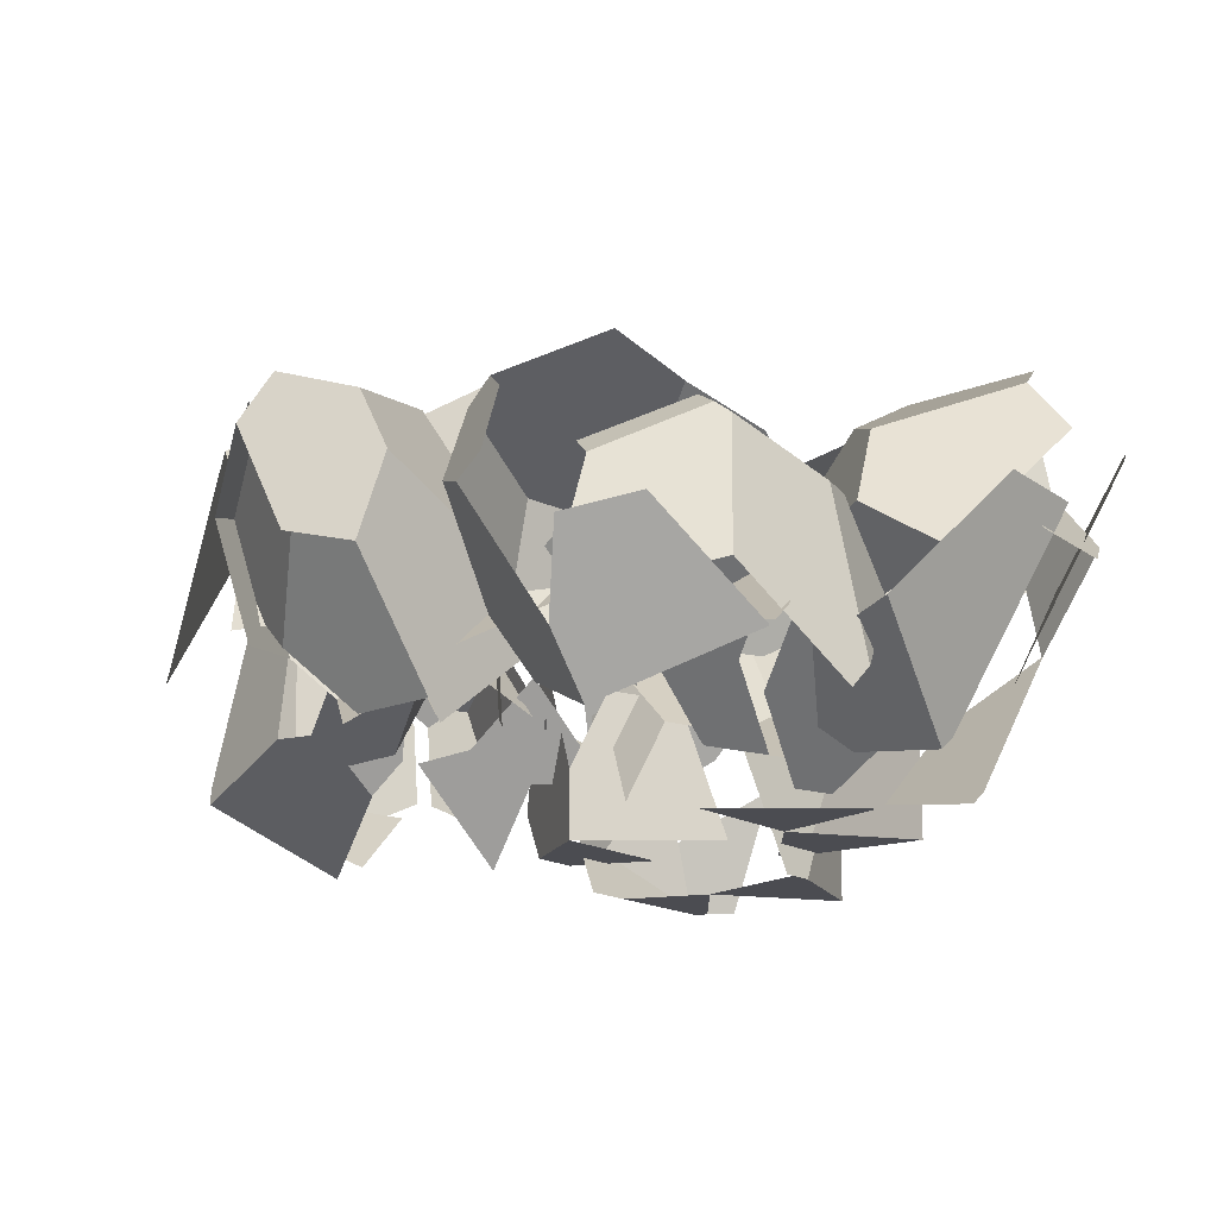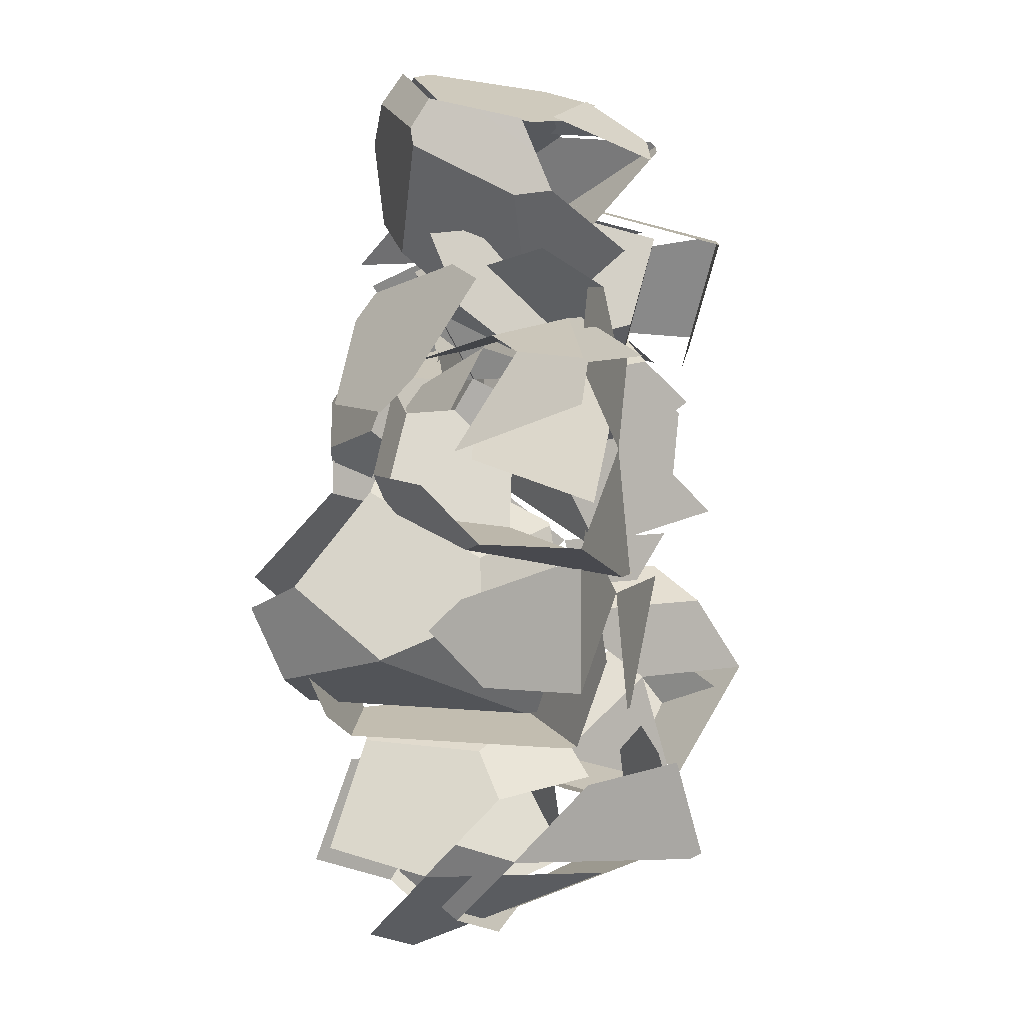
<metadata>
{"format":"obj","ext":"obj","renderer":"f3d","projection":"perspective","resolution":1024,"background":"white","views":[{"elev":-15.3,"azim":126.7,"up":"+Y"},{"elev":5.8,"azim":-70.4,"up":"+Z"}]}
</metadata>
<code>
v  99.69 99.05 19.74
v  99.91 98.87 19.9
v  99.79 98.97 19.63
v  99.68 99.06 19.39
v  99.62 99.11 19.53
v  99.52 99.2 19.76
v  99.46 99.25 19.9
v  99.67 99.07 19.9
v  66.53 13.81 -6.719
v  44.02 32.7 19.74
v  31.7 43.04 -16.38
v  19.02 53.67 12.27
v  21.53 51.57 22.82
v  55.01 58.58 58.41
v  55.99 40.9 53.02
v  80.76 37.82 43.69
v  86.86 70.73 51.03
v  69.48 75.84 58.41
v  34.43 46.3 -16.38
v  92.44 75.17 -10.88
v  98.29 51.66 -6.719
v  84.38 102.7 27.06
v  69.07 83.03 52.93
v  105 85.88 26.96
v  104.4 56 11.35
v  92.76 92.29 -1.931
v  36.1 78.83 17.63
v  60.13 97.41 6.431
v  60.26 97.3 6.141
v  38.7 73.5 33.9
v  59.18 19.97 31.17
v  46.2 30.86 45.39
v  40.01 36.06 44.36
v  26.49 47.4 42.13
v  33.2 43.11 26.49
v  15.68 57.81 48.88
v  15.1 58.3 48.05
v  10.71 61.98 29.57
v  44.19 68.99 65.16
v  58.67 86.25 65.16
v  58.26 93.44 59.68
v  27.89 83.91 40.65
v  25.29 89.24 24.38
v  8.208 64.08 19.02
v  57.92 22.37 27.46
v  48.37 30.38 37.92
v  55.71 24.22 0.031
v  87.47 62.07 0.031
v  93.59 66.41 18.1
v  72.87 38.2 39.61
v  94.15 96.29 33.71
v  76.05 81.14 57.78
v  69.94 48.23 50.44
v  45.17 51.31 59.77
v  35.39 41.27 52.14
v  22.8 81.46 -5.293
v  46.45 81.46 27.26
v  9.64 81.46 27.26
v  20.22 81.46 -5.293
v  -20.14 81.46 39.92
v  -20.14 81.46 5.619
v  -16.98 81.46 46.6
v  29.35 115.1 3.714
v  46.18 100.9 26.88
v  46.45 99.99 27.26
v  30.17 81.46 49.67
v  16.92 81.46 49.67
v  46.03 101.1 27.83
v  30.15 114.4 49.7
v  23.59 94.39 58.73
v  11.38 94.98 59.14
v  -14.84 82.81 50.62
v  -15.53 81.46 49.67
v  -20.26 97.46 45.69
v  -21.97 97.09 45.13
v  -28.94 91.1 42.87
v  -6.451 85.37 50.17
v  -32.67 73.21 41.66
v  -34.81 71.85 37.64
v  -33.35 71.85 40.71
v  -37.97 89.88 24.25
v  -37.97 71.85 30.96
v  -4.388 71.85 -14.25
v  2.387 71.85 -14.25
v  -8.189 71.85 18.3
v  -37.97 71.85 -3.342
v  -37.97 75.85 -3.342
v  -22.72 94.08 -8.299
v  -12.61 120.4 -1.248
v  -8.189 122 -0.8162
v  11.52 105.5 -5.247
v  4.975 71.85 -14.25
v  28.2 91.47 18.87
v  28.62 90.39 18.3
v  28.35 91.34 17.92
v  2.376 113.1 37.66
v  -8.189 122 18.3
v  12.32 104.8 40.73
v  -37.97 95.46 10.88
v  -2.502 124.5 32.79
v  -2.502 124.5 13.68
v  -6.927 122.9 13.25
v  -12.19 121 18.13
v  -17.03 96.55 6.197
v  -32.28 78.32 11.15
v  -32.28 97.93 25.38
v  -32.28 92.35 38.74
v  -23.25 93.57 57.36
v  -16.29 99.56 59.63
v  -14.57 99.93 60.18
v  -0.764 87.85 64.67
v  11.45 87.26 64.26
v  8.063 115.6 52.16
v  18.01 107.3 55.23
v  0.2517 95.94 75.58
v  -0.076 95.88 75.46
v  0.1562 95.88 75.71
v  0.3554 95.87 75.93
v  0.3996 95.93 75.78
v  0.4753 96.02 75.51
v  0.5197 96.08 75.36
v  0.2453 95.99 75.41
v  2.017 -5.739 83.74
v  24.76 9.723 51.51
v  50.02 7.429 85.45
v  59.34 19.06 53.28
v  53.4 20.21 43.11
v  15.6 47.46 18.09
v  8.48 29.41 22.17
v  -13.99 33.9 39.2
v  -7.583 69.98 36.87
v  9.23 69.88 24.35
v  48.81 11.67 86.63
v  4.69 63.3 102.2
v  -11.97 43.45 97.47
v  14.52 95.23 63.64
v  14.08 75.6 30.52
v  -12.21 86.62 68.6
v  -20.5 53.88 81.41
v  9.433 82.06 94.81
v  52.53 51.35 55.68
v  40.48 76.34 76.49
v  40.39 76.23 76.82
v  56.14 101.9 79.09
v  16.23 121.7 77.78
v  16.15 121.6 78.04
v  16.11 121.5 78.2
v  25.19 107.7 97.08
v  20.45 88.94 104.4
v  64.57 37.31 88.9
v  29.84 101.2 32.79
v  30.27 120.9 65.91
v  56.24 102 78.76
v  68.28 76.99 57.94
v  59.42 76.23 41.66
v  40.52 35.36 53.78
v  17.79 31.16 45.67
v  31.17 39.86 28.15
v  39.53 42.35 27.74
v  24.24 55.05 24.44
v  31.36 73.1 20.36
v  57.78 47.78 26.86
v  58.74 47.86 27.57
v  69.15 45.85 45.38
v  24.99 95.52 26.62
v  75.1 44.7 55.55
v  7.944 24.77 58.57
v  17.77 19.9 86
v  3.788 69.09 99.73
v  -4.74 79.52 83.67
v  -2.564 48.56 52.44
v  3.55 112.3 70.86
v  8.173 95.62 39.14
v  1.761 59.55 41.47
v  51.13 47.93 -51.74
v  71.3 31.01 -15.51
v  39.91 57.35 -15.51
v  48.92 49.79 -51.74
v  14.51 78.66 -1.41
v  14.51 78.66 -39.59
v  17.21 76.4 6.021
v  37.59 106.2 -14.78
v  27.29 54.41 -87.52
v  50.37 81.91 -62.71
v  56.54 89.26 -72.09
v  45.88 76.56 -87.52
v  97.99 77.7 -40.23
v  103.3 59.17 -37.35
v  108.7 55.96 -45.88
v  111.7 60.64 -55.26
v  105.7 77.49 -55.64
v  99.92 83.2 -48.16
v  48.92 64.48 -36.07
v  65.57 65.53 -32.15
v  83.33 94.48 -71.27
v  84.08 6.76 -63.44
v  63.91 23.68 -99.67
v  95.6 49.33 -88.94
v  107.1 44.31 -72.4
v  97.34 22.56 -63.44
v  70.19 18.41 -38.49
v  58.9 27.89 -38.49
v  52.69 33.1 -63.44
v  74.17 35.59 -27.49
v  65.37 42.97 -27.49
v  32.78 51.77 -37.44
v  31.23 51.1 -38.49
v  29.99 52.14 -41.91
v  27.29 54.41 -49.34
v  55.93 30.38 -99.67
v  61.7 25.53 -99.67
v  1.962 44.49 -92.89
v  20.55 66.64 -92.89
v  30.99 66.62 -95.49
v  30.6 20.46 -105
v  31.21 79.34 -77.46
v  58 84.57 -76.63
v  62.44 79.97 -84.26
v  61.14 76.99 -88.17
v  36.37 15.61 -105
v  70.27 39.41 -94.31
v  38.58 13.76 -105
v  83.37 46.04 -51.24
v  72 12.64 -68.8
v  81.74 34.39 -77.77
v  86.32 50.72 -60.62
v  74.59 73.28 -53.52
v  80.38 67.57 -61
v  -35.39 91.65 -111.4
v  -35.15 91.88 -111.4
v  -35.3 91.66 -111.5
v  -35.42 91.47 -111.7
v  -35.47 91.5 -111.6
v  -35.56 91.54 -111.3
v  -35.61 91.57 -111.2
v  -35.4 91.71 -111.2
v  39.94 33.57 -115.7
v  19.1 30.98 -82.2
v  4.058 5.057 -108
v  -6.687 10.26 -77.12
v  -3.397 17.09 -69.08
v  -1.396 64.24 -54.62
v  15.72 58.94 -59.27
v  22.74 74.9 -79.42
v  -7.817 90.22 -77
v  -15.56 80.01 -62.22
v  1.379 8.039 -109.4
v  -15.57 65.87 -133.8
v  8.859 68.18 -132.4
v  -41.36 82.89 -97.64
v  -23.09 78.44 -67.02
v  -20.97 97.01 -107.3
v  -36.78 86.61 -106.3
v  -8.745 72.62 -118.7
v  -6.947 57.79 -131.3
v  -31.38 55.48 -132.8
v  -47.44 63.5 -125.7
v  -51.23 81.08 -110.7
v  -51.1 81.27 -110.5
v  -50.96 81.49 -110.3
v  -11.75 -5.336 -107
v  -22.49 -0.132 -76.09
v  -43.53 22.03 -80.53
v  -58 40.78 -102.6
v  -57.9 40.73 -102.9
v  -14.43 -2.354 -108.4
v  -57.17 72.49 -96.61
v  -51.42 81.17 -110.1
v  -51.37 81.15 -110.3
v  -51.28 81.11 -110.5
v  -65.38 66.94 -107.8
v  -54.92 89.72 -130.6
v  -38.86 81.69 -137.7
v  -21.91 23.86 -113.3
v  -46.38 94.26 -70.87
v  -64.65 98.7 -101.5
v  -65.49 67 -107.5
v  -51.02 48.24 -85.41
v  -44.13 57.27 -72.34
v  -4.188 46.8 -86.05
v  11.96 62.72 -83.11
v  -0.1358 60.72 -64.7
v  -6.468 55.98 -62.72
v  -7.572 74.75 -63.13
v  -24.69 80.06 -58.48
v  -20.29 45.65 -58.4
v  -20.93 44.86 -58.86
v  -26.69 32.9 -72.94
v  -38.86 95.83 -66.07
v  -29.98 26.08 -80.98
v  20.86 64.19 -96.66
v  16.65 49.39 -119.6
v  -14.43 84 -136.2
v  -16.23 98.83 -123.6
v  9.047 85.97 -93.84
v  -44.26 112.8 -111.1
v  -31.11 106 -80.85
v  -0.5518 90.72 -83.28
v  -51.65 6.382 -53.94
v  -25.33 6.382 -17.71
v  -66.31 6.382 -17.71
v  -54.53 6.382 -53.94
v  -99.45 6.382 -3.614
v  -99.45 6.382 -41.79
v  -95.94 6.382 3.818
v  -99.45 42.28 -16.98
v  -99.45 51.88 -26.37
v  -99.45 35.3 -41.79
v  -87.96 72.43 69.24
v  -71.99 61.65 72.13
v  -65.79 62.67 63.6
v  -66.54 68.15 54.22
v  -81.92 77.23 53.84
v  -90.03 77.89 61.32
v  -127.2 45.04 46.77
v  -117.1 30.76 73.4
v  -105 42.27 77.32
v  -127.2 54.65 37.38
v  -110 75.87 38.21
v  -53.03 9.145 46.04
v  -79.35 9.145 9.807
v  -71.56 49.17 20.53
v  -59.54 52.69 37.07
v  -53.03 29.77 46.04
v  -71.15 9.145 70.98
v  -85.9 9.145 70.98
v  -94 9.145 46.04
v  -79.15 24.86 81.99
v  -72.4 49.84 52.59
v  -88.38 60.62 49.7
v  -105.4 30.46 57.78
v  -91.05 13.05 62.44
v  -79.57 13.05 62.44
v  -86.32 -2.665 51.44
v  -71.57 -2.665 51.44
v  -121.7 -1.159 52.49
v  -122.4 -2.665 51.44
v  -94.42 -2.665 26.49
v  -124.1 -2.665 48.02
v  -117.5 18.96 53.86
v  -127.6 33.23 27.22
v  -127.6 -2.665 40.59
v  -90.19 -2.665 -9.737
v  -82.65 -2.665 -9.737
v  -127.6 -2.665 2.408
v  -127.6 26.25 2.408
v  -119.6 32.95 -0.1952
v  -127.6 42.84 17.84
v  -110.4 64.06 18.67
v  -104 63.39 11.04
v  -103.1 60.27 7.127
v  -71.98 37.36 0.9862
v  -79.77 -2.665 -9.737
v  -66.21 50.86 44.05
v  -53.45 17.96 26.49
v  -59.96 40.88 17.53
v  -66.95 56.34 34.67
v  -90.44 66.08 41.77
v  -82.34 65.42 34.3
v  -123 95.81 -11.83
v  -122.9 96.03 -11.67
v  -123 95.9 -11.95
v  -123 95.8 -12.18
v  -123.1 95.74 -12.05
v  -123.2 95.63 -11.81
v  -123.2 95.57 -11.67
v  -123.1 95.78 -11.67
v  -16.12 59.89 -58.86
v  -35 37.38 -32.4
v  -45.34 25.06 -68.52
v  -55.97 12.39 -39.87
v  -53.87 14.89 -29.31
v  -60.89 48.37 6.276
v  -43.21 49.35 0.8803
v  -40.12 74.12 -8.451
v  -73.03 80.22 -1.113
v  -78.14 62.84 6.276
v  -48.6 27.8 -68.52
v  -77.48 85.8 -63.02
v  -53.97 91.65 -58.86
v  -101.4 93.03 -32.24
v  -101.6 92.82 -32.24
v  -105 77.74 -25.08
v  -101.2 93.27 -32.24
v  -85.34 62.43 0.7885
v  -88.18 98.32 -25.18
v  -58.31 97.77 -40.79
v  -94.59 86.12 -54.07
v  -101.4 93.04 -32.75
v  -101.3 93.15 -32.51
v  -98.3 79.2 -26.98
v  -85.31 84.25 -19.93
v  -98.41 79.08 -27.26
v  -49.89 36.44 -57.62
v  -60.52 23.76 -28.96
v  -85.68 40.84 -23.6
v  -104.3 64.87 -34.8
v  -104.2 65 -35.09
v  -53.15 39.17 -57.62
v  -109.6 89.11 -14.17
v  -106.1 104.2 -21.33
v  -106 104.3 -21.47
v  -106 104.4 -21.7
v  -105.9 104.4 -21.84
v  -99.14 97.5 -43.16
v  -82.02 97.17 -52.12
v  -89.88 73.81 11.7
v  -80.35 43.44 -7.337
v  -39.55 48.76 -21.49
v  -26.82 63.92 -10.06
v  -37.71 50.94 4.155
v  -42.91 44.75 3.133
v  -47.75 60.73 11.79
v  -65.43 59.74 17.18
v  -54.25 31.23 0.9026
v  -54.74 30.65 0.0696
v  -58.42 26.27 -18.41
v  -82.69 74.22 17.18
v  -18.81 73.47 -20.53
v  -20.66 71.26 -47.95
v  -58.51 103 -47.95
v  -62.85 109.1 -29.88
v  -34.64 88.42 -8.368
v  -92.73 109.7 -14.27
v  -77.58 91.6 9.793
v  -44.67 85.5 2.456
v  -64.12 67.74 20.82
v  -27.83 89.31 35.76
v  -44.45 55.74 52.38
v  -65.29 65.38 21.99
v  -47.92 28.59 75.79
v  -74.92 28.59 48.8
v  -41.24 31.47 79.62
v  -78.17 49.18 87.14
v  -90.37 54.69 86.06
v  -91.67 45.17 65.55
v  -42.65 73.33 134.9
v  -27.88 80.24 124.2
v  -31.99 85.9 116.3
v  -42.1 88.43 113.1
v  -53.87 81.04 124.4
v  -52.25 74.77 133.3
v  -58.57 25.52 119.1
v  -27.37 25.6 125.5
v  -26.37 42.09 130.1
v  -70.77 31.03 118
v  -75.51 57.26 123.9
v  -8.228 65.65 67.68
v  -44.52 44.09 52.74
v  -56.96 73.42 80.34
v  -42.43 85.29 89.21
v  -20.18 77.48 79.63
v  2.062 50.8 92.67
v  -3.918 38.72 98.65
v  -24.85 32.08 84.3
v  -2.503 53.27 112.8
v  -7.159 43.86 117.5
v  -18.38 10.63 114.6
v  -18.57 9.14 113.3
v  -21.64 7.813 111.5
v  -34.74 26.12 126.2
v  -25.75 11.15 115.2
v  -14.53 44.39 118.1
v  -29.01 8.338 112.2
v  -25.93 9.664 113.9
v  -65.94 26.05 119.7
v  -35.69 5.455 108.3
v  -56.11 36.08 57.6
v  -53.06 42.25 54.54
v  -32.21 32.61 84.94
v  -62.69 5.455 81.35
v  -79.44 22.04 98.1
v  -81.9 32.44 96.89
v  -78.13 31.55 118.6
v  -82.88 57.78 124.5
v  -85.31 62.61 116.2
v  -85.89 61.58 111.2
v  -64.33 73.95 80.98
v  -51.89 44.61 53.37
v  -39.35 86.42 116.9
v  -27.54 78.01 80.27
v  -49.8 85.81 89.84
v  -49.46 88.95 113.8
v  -59.61 75.3 133.9
v  -61.23 81.56 125
o Object015
g Object015
f 1 2 3
f 3 4 5
f 5 1 3
f 1 5 6
f 6 7 8
f 8 1 6
f 1 8 2
f 9 10 11
f 12 11 10
f 10 13 12
f 14 15 16
f 14 16 17
f 18 14 17
f 9 11 19
f 9 19 20
f 21 9 20
f 8 7 22
f 2 8 22
f 22 23 18
f 2 22 18
f 2 18 17
f 2 17 24
f 24 25 21
f 20 26 4
f 21 20 4
f 24 21 4
f 24 4 3
f 2 24 3
f 11 12 27
f 27 28 29
f 11 27 29
f 19 11 29
f 29 28 22
f 22 7 6
f 29 22 6
f 29 6 5
f 29 5 4
f 29 4 26
f 29 26 20
f 20 19 29
f 23 22 28
f 28 27 30
f 23 28 30
f 10 31 32
f 32 33 10
f 32 15 14
f 33 32 14
f 33 14 34
f 10 33 34
f 35 36 37
f 38 35 37
f 36 39 40
f 40 41 42
f 36 40 42
f 37 36 42
f 38 37 42
f 38 42 43
f 38 43 44
f 45 46 35
f 35 47 45
f 48 49 50
f 47 48 50
f 45 47 50
f 49 51 52
f 49 52 53
f 50 49 53
f 50 53 54
f 54 55 46
f 50 54 46
f 45 50 46
f 56 57 58
f 58 59 56
f 60 61 58
f 58 62 60
f 56 63 64
f 57 56 64
f 65 57 64
f 66 67 58
f 58 57 66
f 57 65 68
f 68 69 70
f 57 68 70
f 66 57 70
f 67 66 70
f 70 71 72
f 67 70 72
f 67 72 73
f 58 67 73
f 73 62 58
f 74 75 76
f 77 74 76
f 78 77 76
f 79 80 78
f 78 76 81
f 79 78 81
f 79 81 82
f 83 84 85
f 85 86 83
f 86 87 88
f 88 83 86
f 84 83 88
f 88 89 90
f 84 88 90
f 84 90 91
f 84 91 92
f 93 94 95
f 75 74 96
f 96 97 75
f 90 97 96
f 96 98 93
f 96 93 95
f 90 96 95
f 91 90 95
f 82 81 99
f 86 82 99
f 87 86 99
f 100 101 102
f 102 103 100
f 104 105 106
f 102 104 106
f 103 102 106
f 100 103 106
f 106 107 108
f 100 106 108
f 109 100 108
f 110 111 112
f 113 110 112
f 114 113 112
f 115 116 117
f 117 118 119
f 119 115 117
f 115 119 120
f 120 121 122
f 122 115 120
f 115 122 116
f 123 124 125
f 126 125 124
f 124 127 126
f 128 129 130
f 128 130 131
f 132 128 131
f 123 125 133
f 123 133 134
f 135 123 134
f 122 121 136
f 116 122 136
f 136 137 132
f 116 136 132
f 116 132 131
f 116 131 138
f 138 139 135
f 134 140 118
f 135 134 118
f 138 135 118
f 138 118 117
f 116 138 117
f 125 126 141
f 141 142 143
f 125 141 143
f 133 125 143
f 143 142 136
f 136 121 120
f 143 136 120
f 144 145 146
f 144 146 147
f 144 147 148
f 144 148 149
f 149 150 144
f 151 152 153
f 153 154 155
f 151 153 155
f 156 157 158
f 158 159 156
f 158 160 161
f 159 158 161
f 159 161 162
f 156 159 162
f 156 162 163
f 164 156 163
f 162 161 165
f 165 151 155
f 162 165 155
f 163 162 155
f 164 163 155
f 164 155 154
f 164 154 166
f 167 157 156
f 156 168 167
f 169 170 171
f 168 169 171
f 167 168 171
f 170 172 173
f 170 173 174
f 171 170 174
f 171 174 160
f 160 158 157
f 171 160 157
f 167 171 157
f 175 176 177
f 177 178 175
f 179 180 177
f 177 181 179
f 180 179 182
f 183 184 185
f 186 183 185
f 187 188 189
f 189 190 191
f 187 189 191
f 192 187 191
f 184 193 194
f 185 184 194
f 194 187 192
f 185 194 192
f 195 185 192
f 196 197 198
f 196 198 199
f 200 196 199
f 201 202 203
f 203 196 201
f 196 200 189
f 189 188 204
f 196 189 204
f 201 196 204
f 188 187 194
f 188 194 205
f 204 188 205
f 202 201 204
f 202 204 205
f 205 206 207
f 202 205 207
f 203 202 207
f 207 208 203
f 205 194 193
f 193 206 205
f 208 207 206
f 206 193 184
f 208 206 184
f 208 184 209
f 210 211 203
f 203 183 210
f 212 213 214
f 214 215 212
f 213 216 217
f 217 218 219
f 213 217 219
f 214 213 219
f 220 215 214
f 214 219 221
f 220 214 221
f 220 221 222
f 223 224 225
f 225 226 223
f 217 227 228
f 228 218 217
f 225 221 219
f 219 218 228
f 225 219 228
f 226 225 228
f 229 230 231
f 231 232 233
f 233 229 231
f 229 233 234
f 234 235 236
f 236 229 234
f 229 236 230
f 237 238 239
f 240 239 238
f 238 241 240
f 242 243 244
f 242 244 245
f 246 242 245
f 237 239 247
f 237 247 248
f 249 237 248
f 236 235 250
f 230 236 250
f 250 251 246
f 230 250 246
f 230 246 245
f 230 245 252
f 253 254 255
f 256 257 258
f 255 256 258
f 253 255 258
f 253 258 259
f 260 253 259
f 261 262 263
f 263 264 265
f 261 263 265
f 266 261 265
f 265 264 267
f 267 268 269
f 265 267 269
f 265 269 270
f 265 270 258
f 265 258 257
f 271 272 273
f 273 274 271
f 275 276 277
f 277 278 279
f 275 277 279
f 280 281 282
f 282 283 280
f 282 284 285
f 283 282 285
f 283 285 286
f 280 283 286
f 280 286 287
f 288 280 287
f 286 285 289
f 289 275 279
f 286 289 279
f 287 286 279
f 288 287 279
f 288 279 278
f 288 278 290
f 291 281 280
f 280 292 291
f 293 294 295
f 292 293 295
f 291 292 295
f 294 296 297
f 294 297 298
f 295 294 298
f 295 298 284
f 284 282 281
f 295 284 281
f 291 295 281
f 299 300 301
f 301 302 299
f 303 304 301
f 301 305 303
f 304 303 306
f 304 306 307
f 308 304 307
f 309 310 311
f 311 312 313
f 309 311 313
f 314 309 313
f 315 316 317
f 318 315 317
f 317 309 314
f 318 317 314
f 319 318 314
f 320 321 322
f 320 322 323
f 324 320 323
f 325 326 327
f 327 320 325
f 320 324 311
f 311 310 328
f 320 311 328
f 325 320 328
f 329 330 331
f 329 331 332
f 333 329 332
f 334 335 333
f 334 333 332
f 332 336 337
f 334 332 337
f 338 334 337
f 337 339 338
f 332 331 340
f 340 336 332
f 339 337 336
f 336 340 341
f 339 336 341
f 339 341 342
f 343 344 338
f 338 345 343
f 345 346 347
f 347 343 345
f 346 348 349
f 349 350 351
f 346 349 351
f 347 346 351
f 344 343 347
f 347 351 352
f 344 347 352
f 344 352 353
f 354 355 356
f 356 357 354
f 349 358 359
f 359 350 349
f 356 352 351
f 351 350 359
f 356 351 359
f 357 356 359
f 360 361 362
f 362 363 364
f 364 360 362
f 360 364 365
f 365 366 367
f 367 360 365
f 360 367 361
f 368 369 370
f 371 370 369
f 369 372 371
f 373 374 375
f 373 375 376
f 377 373 376
f 368 370 378
f 368 378 379
f 380 368 379
f 381 382 383
f 384 381 383
f 383 385 377
f 384 383 377
f 384 377 376
f 384 376 386
f 386 387 380
f 379 388 389
f 380 379 389
f 386 380 389
f 386 389 390
f 391 392 393
f 394 395 396
f 396 397 398
f 394 396 398
f 399 394 398
f 398 397 400
f 400 401 402
f 398 400 402
f 398 402 403
f 398 403 404
f 398 404 405
f 398 405 406
f 406 399 398
f 407 400 397
f 397 396 408
f 407 397 408
f 409 410 411
f 411 412 409
f 411 413 414
f 412 411 414
f 412 414 415
f 409 412 415
f 409 415 416
f 417 409 416
f 415 414 418
f 418 407 408
f 415 418 408
f 416 415 408
f 417 416 408
f 417 408 396
f 417 396 395
f 419 410 409
f 409 420 419
f 421 422 423
f 420 421 423
f 419 420 423
f 422 424 425
f 422 425 426
f 423 422 426
f 423 426 413
f 413 411 410
f 423 413 410
f 419 423 410
f 427 428 429
f 429 430 427
f 431 432 429
f 429 433 431
f 432 431 434
f 432 434 435
f 436 432 435
f 437 438 439
f 439 440 441
f 437 439 441
f 442 437 441
f 443 444 445
f 446 443 445
f 445 437 442
f 446 445 442
f 447 446 442
f 448 449 450
f 448 450 451
f 452 448 451
f 453 454 455
f 455 448 453
f 448 452 439
f 439 438 456
f 448 439 456
f 453 448 456
f 438 437 445
f 438 445 457
f 456 438 457
f 454 453 456
f 454 456 457
f 457 458 459
f 454 457 459
f 455 454 459
f 459 460 455
f 457 445 444
f 461 462 463
f 464 465 462
f 462 461 466
f 464 462 466
f 464 466 467
f 468 469 470
f 470 471 468
f 471 472 473
f 473 468 471
f 472 474 475
f 475 476 477
f 472 475 477
f 473 472 477
f 469 468 473
f 473 477 478
f 469 473 478
f 469 478 479
f 480 481 482
f 482 483 480
f 475 484 485
f 485 476 475
f 482 478 477
f 477 476 485
f 482 477 485
f 483 482 485

</code>
